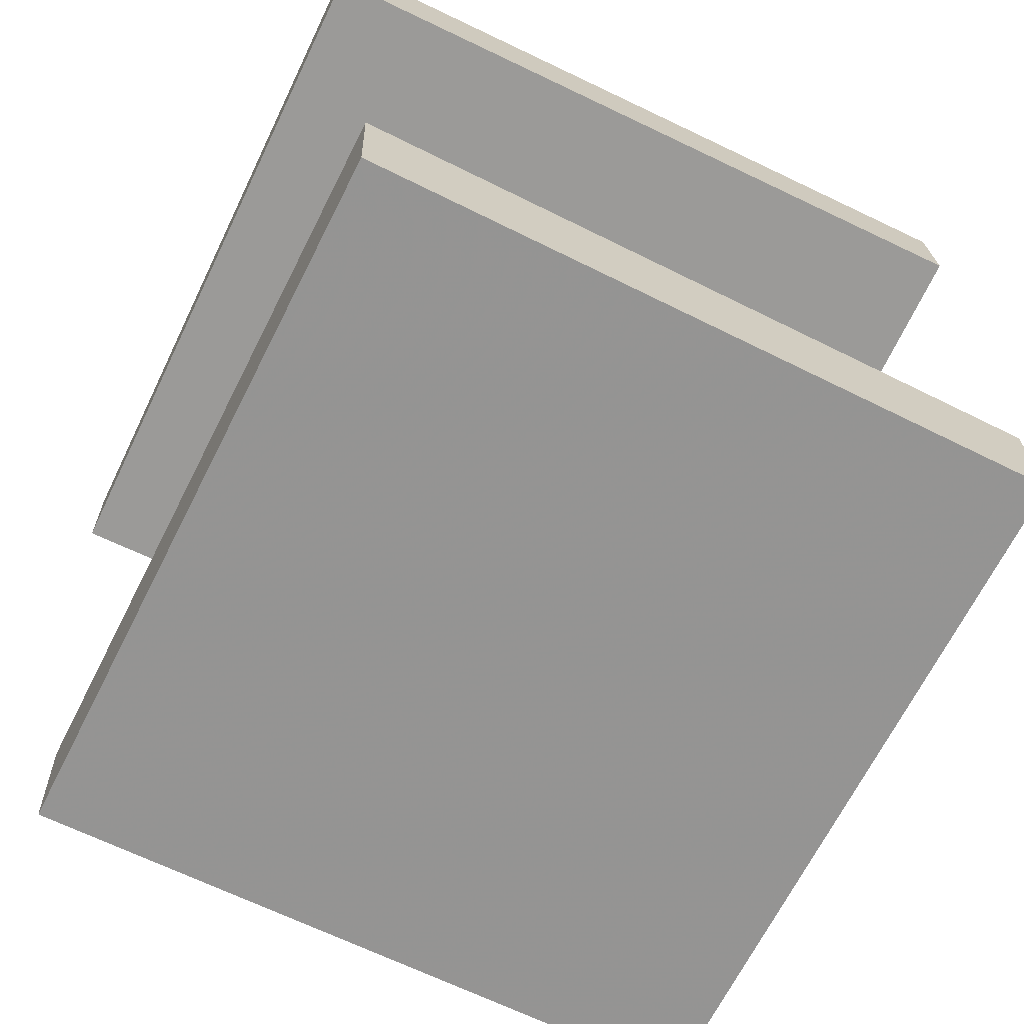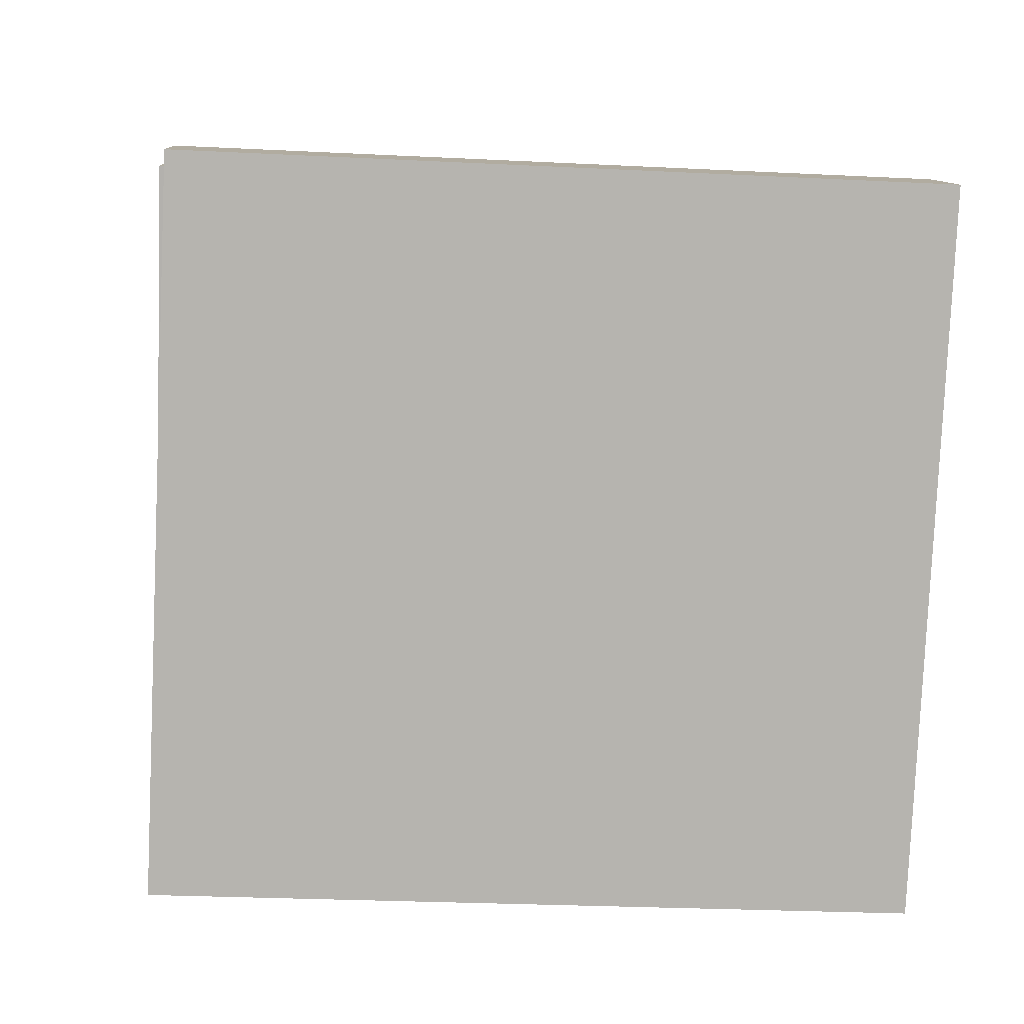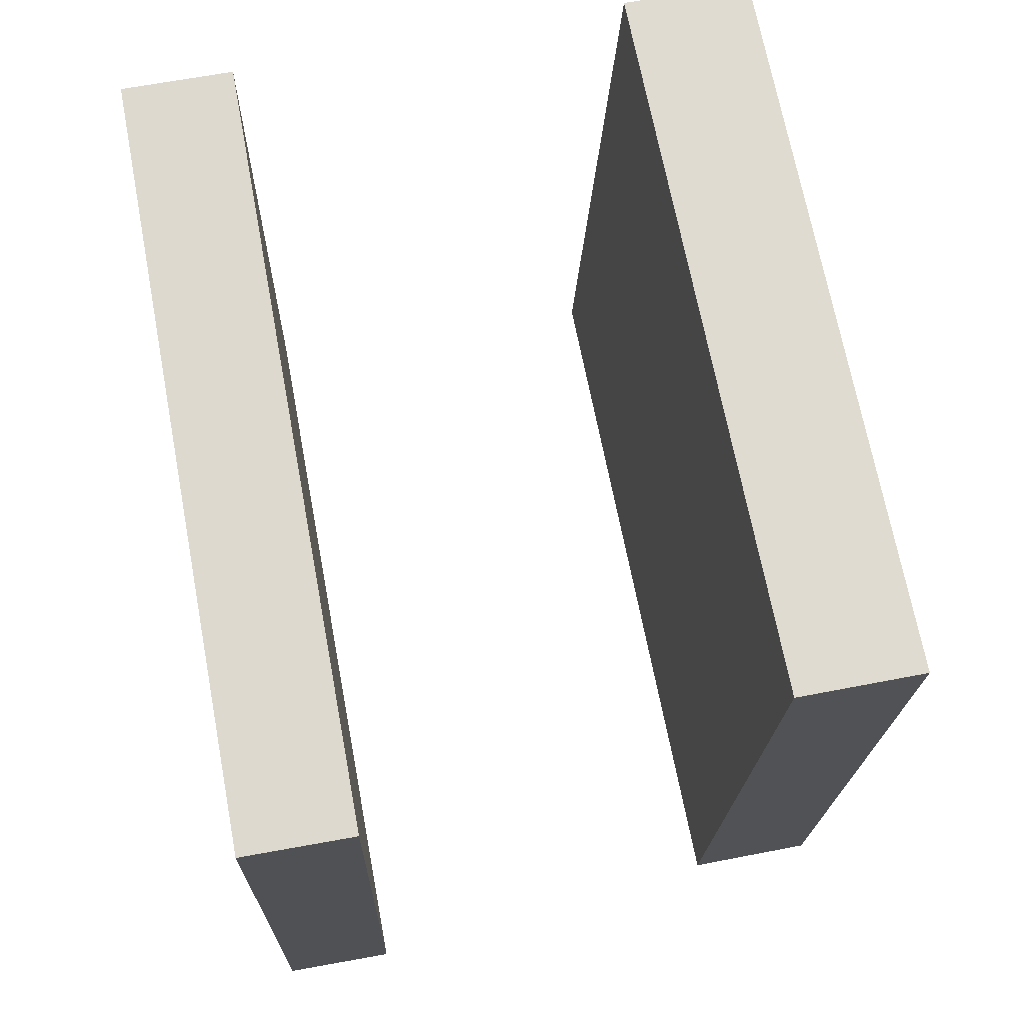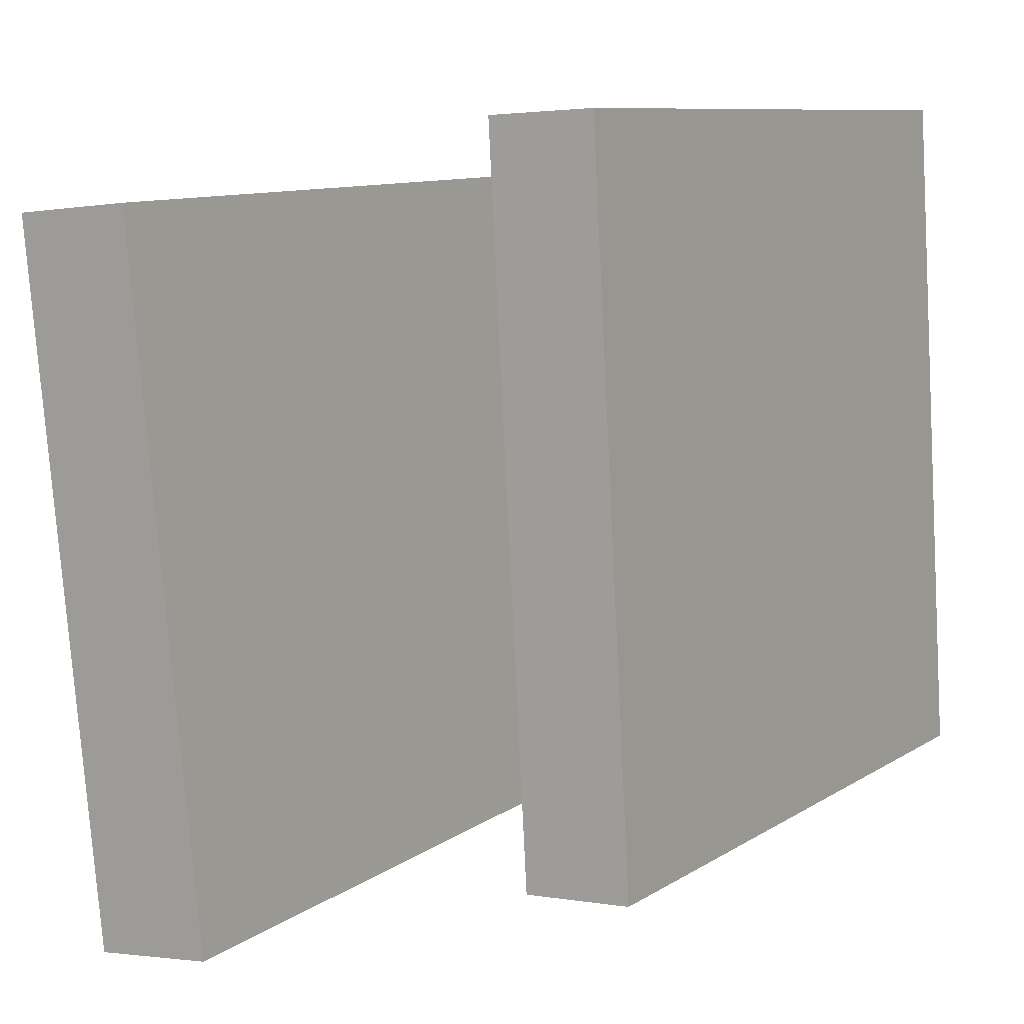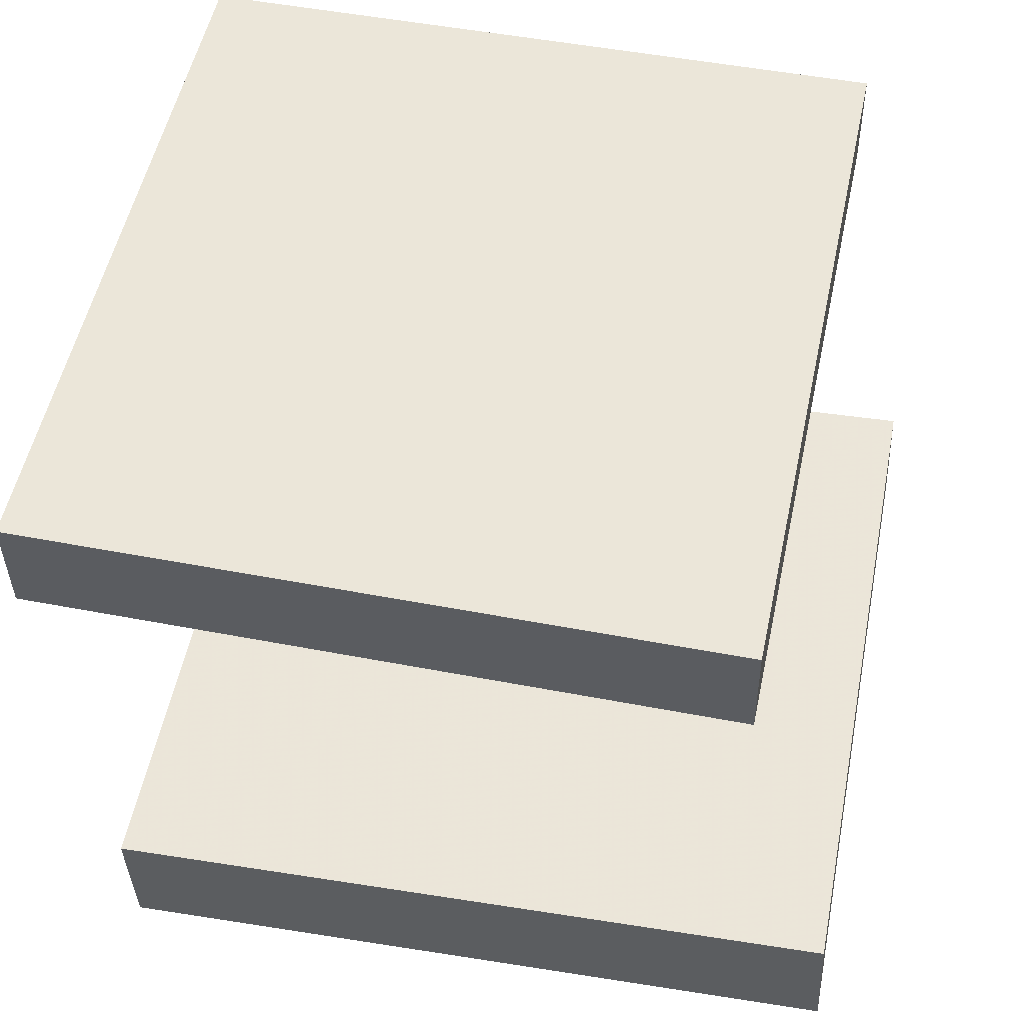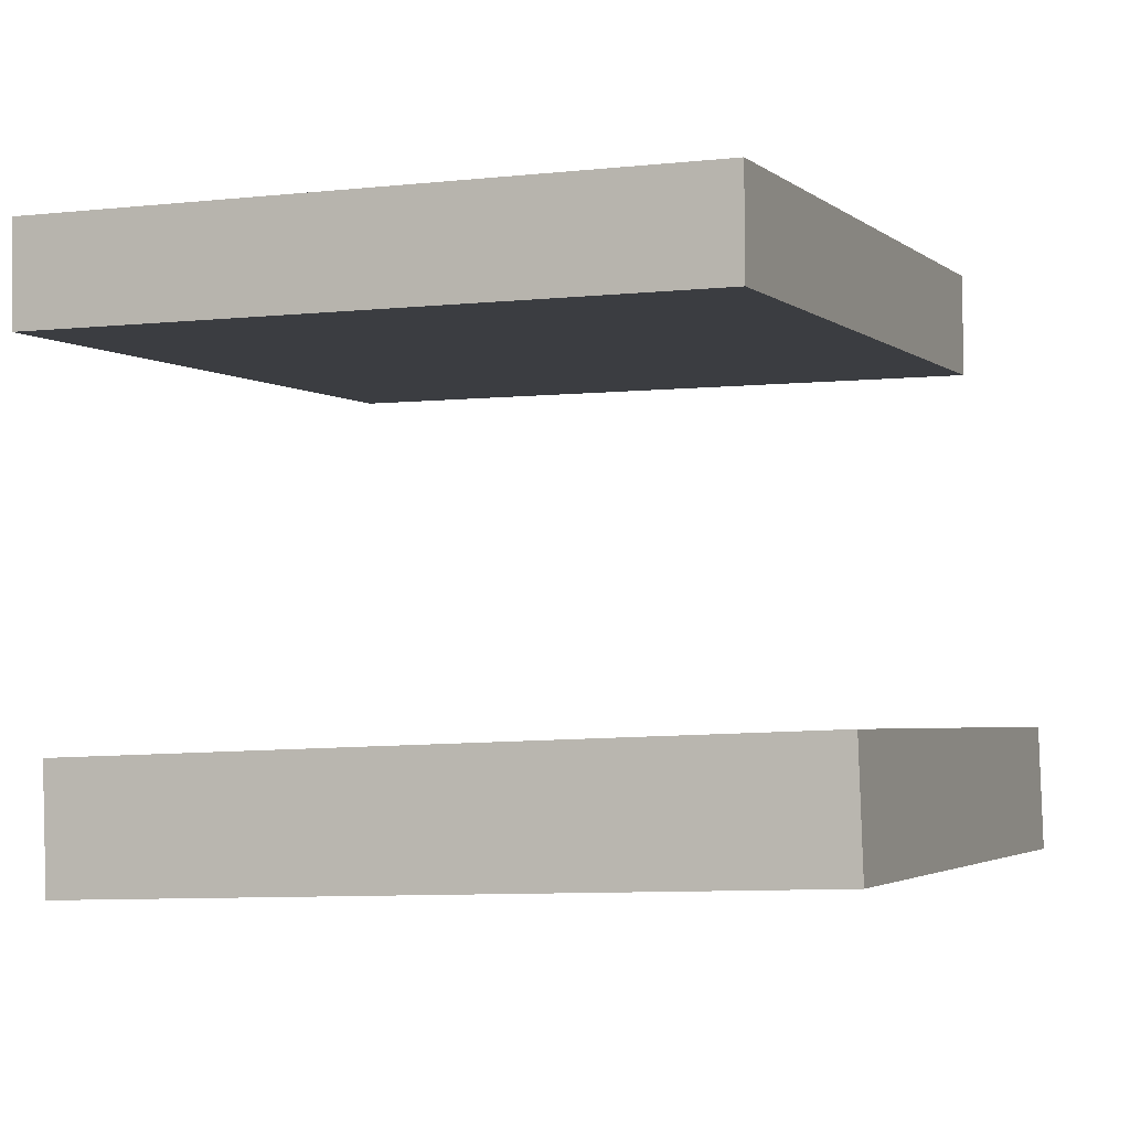
<metadata>
{"format":"obj","ext":"obj","renderer":"f3d","projection":"perspective","resolution":1024,"background":"white","views":[{"elev":-71.3,"azim":-22.6,"up":"+Y"},{"elev":-77.0,"azim":91.4,"up":"+Y"},{"elev":75.2,"azim":-98.2,"up":"+Z"},{"elev":5.3,"azim":123.5,"up":"+Z"},{"elev":55.4,"azim":105.1,"up":"+Y"},{"elev":0.2,"azim":115.2,"up":"+Y"}]}
</metadata>
<code>
v -0.3599 -0.1259 -0.3795
v -0.3055 -0.1682 0.356
v 0.3485 -0.08621 -0.4296
v 0.4029 -0.1285 0.3059
v -0.3534 -0.2501 -0.3872
v -0.2991 -0.2924 0.3484
v 0.3549 -0.2104 -0.4372
v 0.4093 -0.2527 0.2983
f 1.0 7.0 5.0
f 1.0 3.0 7.0
f 1.0 4.0 3.0
f 1.0 2.0 4.0
f 3.0 8.0 7.0
f 3.0 4.0 8.0
f 5.0 7.0 8.0
f 5.0 8.0 6.0
f 1.0 5.0 6.0
f 1.0 6.0 2.0
f 2.0 6.0 8.0
f 2.0 8.0 4.0
v -0.4181 0.241 -0.2823
v -0.3801 0.2254 0.416
v -0.4219 0.3463 -0.2797
v -0.3839 0.3308 0.4186
v 0.3136 0.2683 -0.3215
v 0.3516 0.2527 0.3769
v 0.3098 0.3736 -0.3189
v 0.3478 0.358 0.3794
f 9.0 15.0 13.0
f 9.0 11.0 15.0
f 9.0 12.0 11.0
f 9.0 10.0 12.0
f 11.0 16.0 15.0
f 11.0 12.0 16.0
f 13.0 15.0 16.0
f 13.0 16.0 14.0
f 9.0 13.0 14.0
f 9.0 14.0 10.0
f 10.0 14.0 16.0
f 10.0 16.0 12.0

</code>
